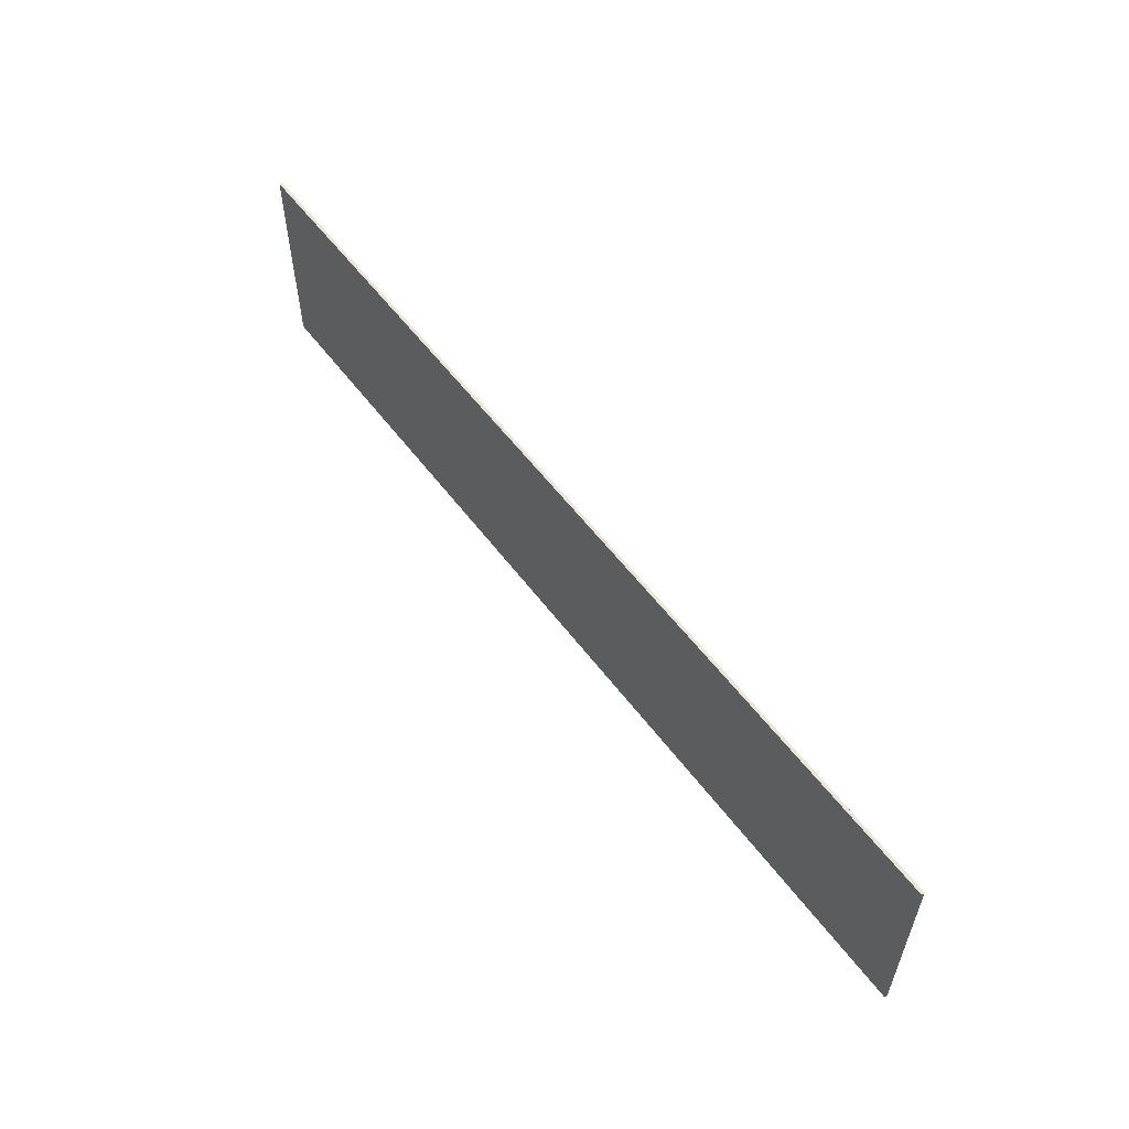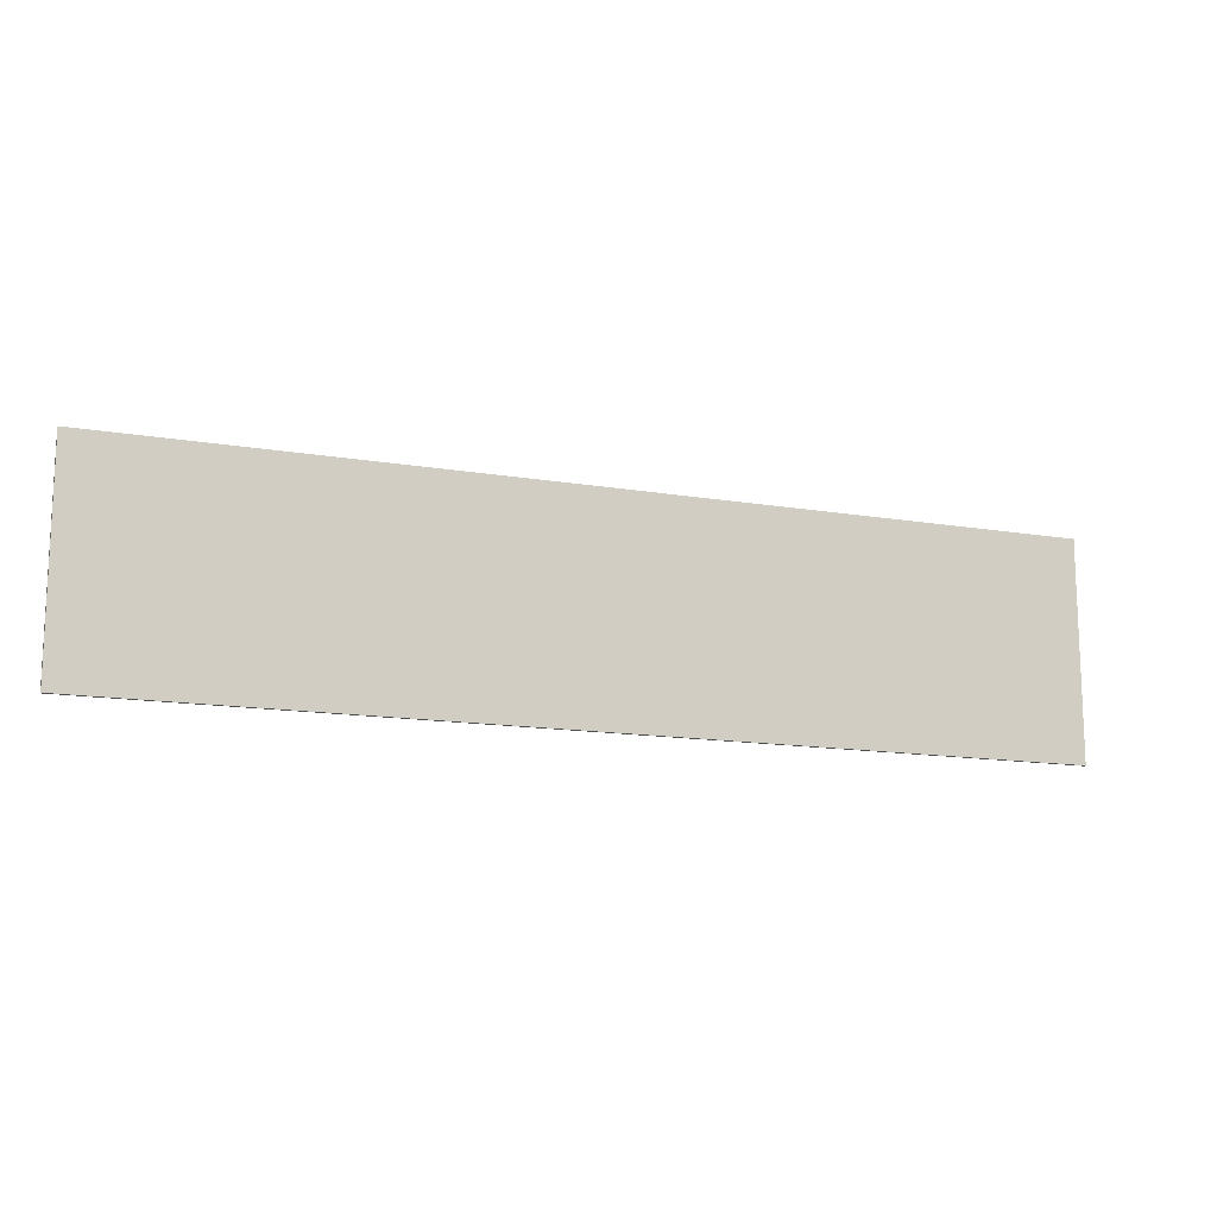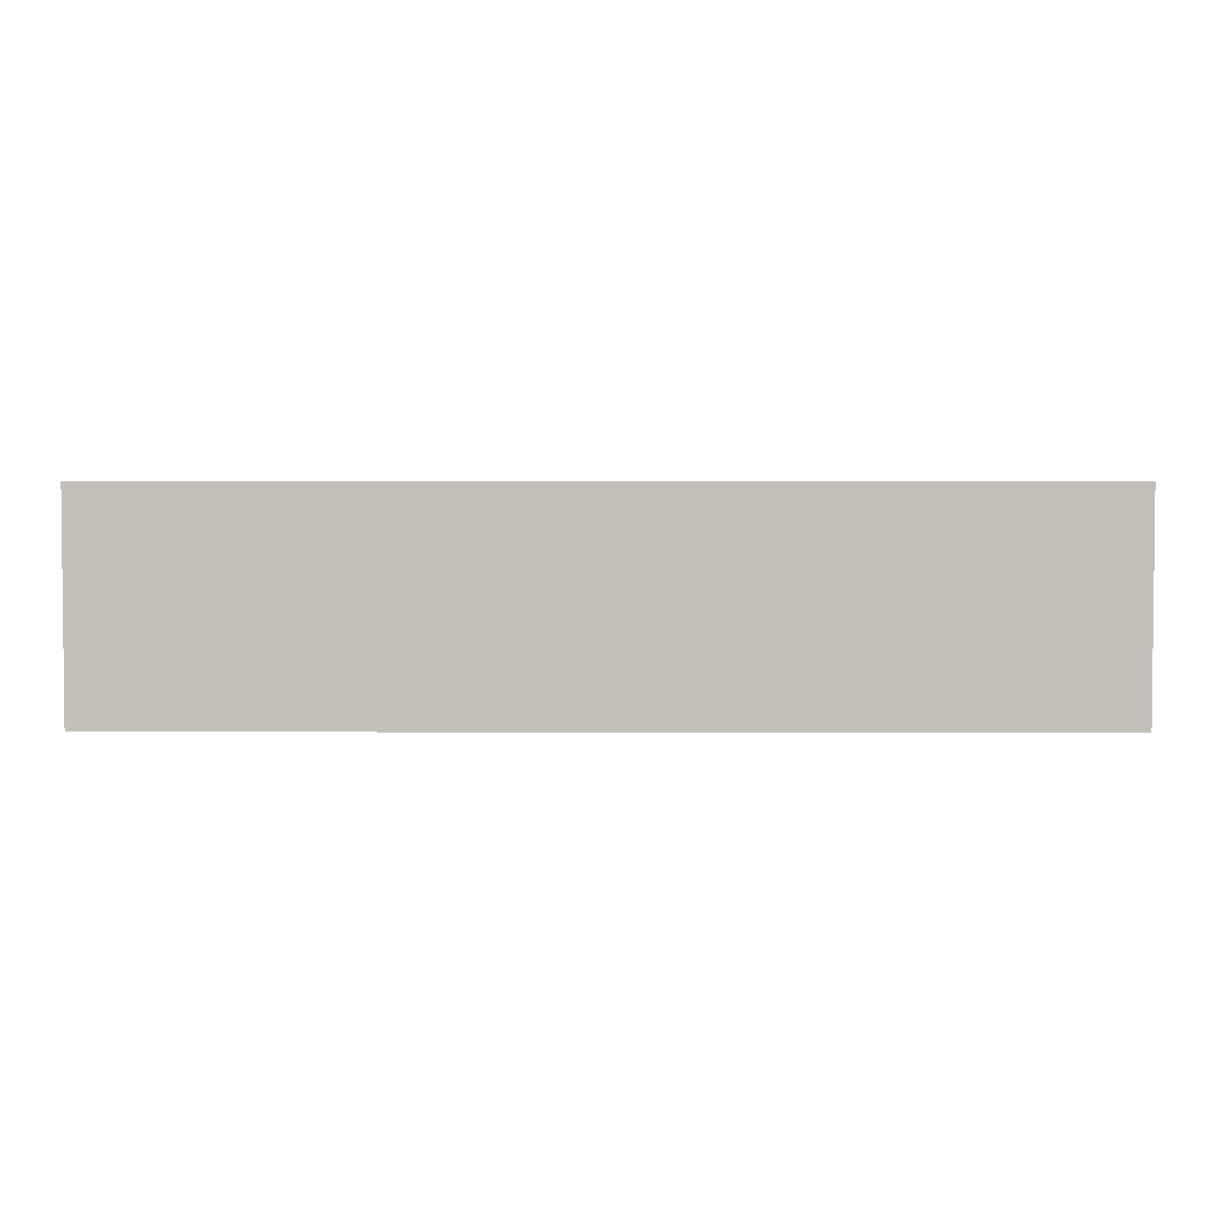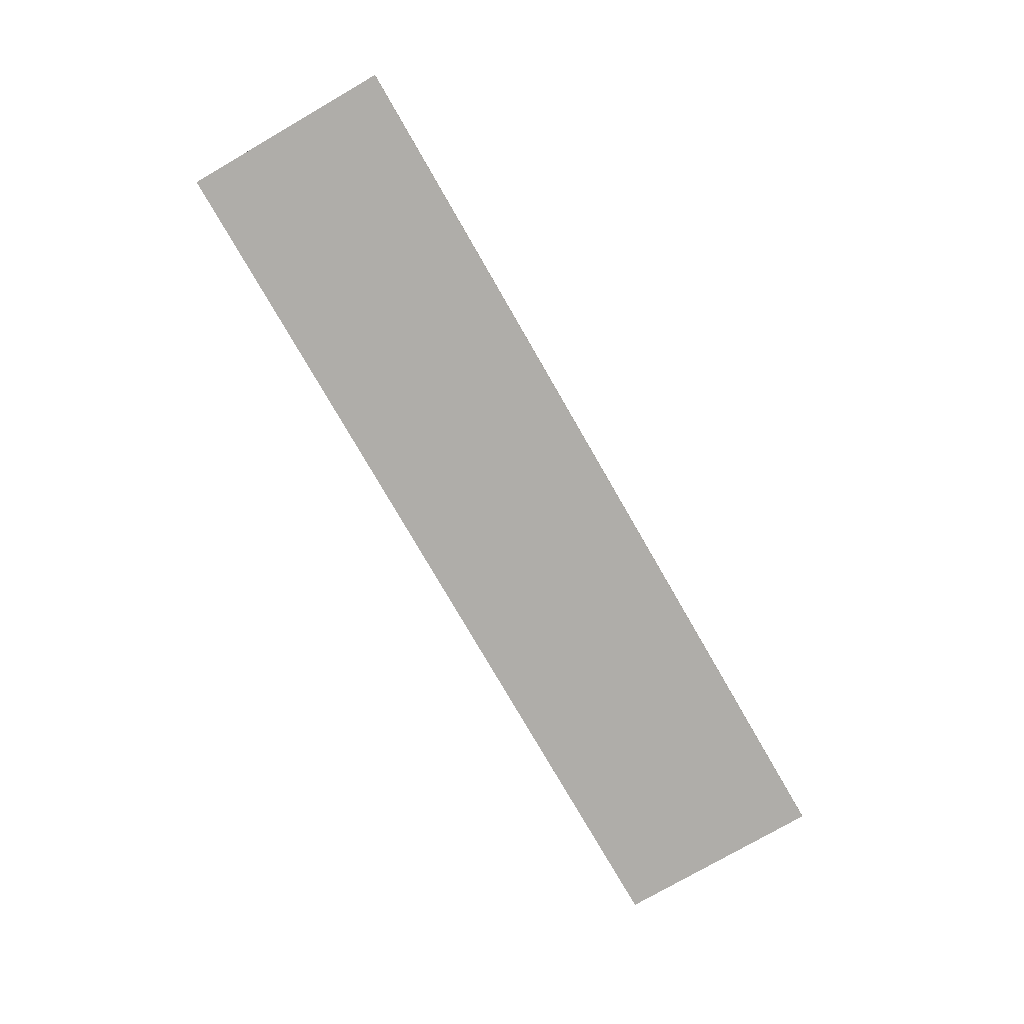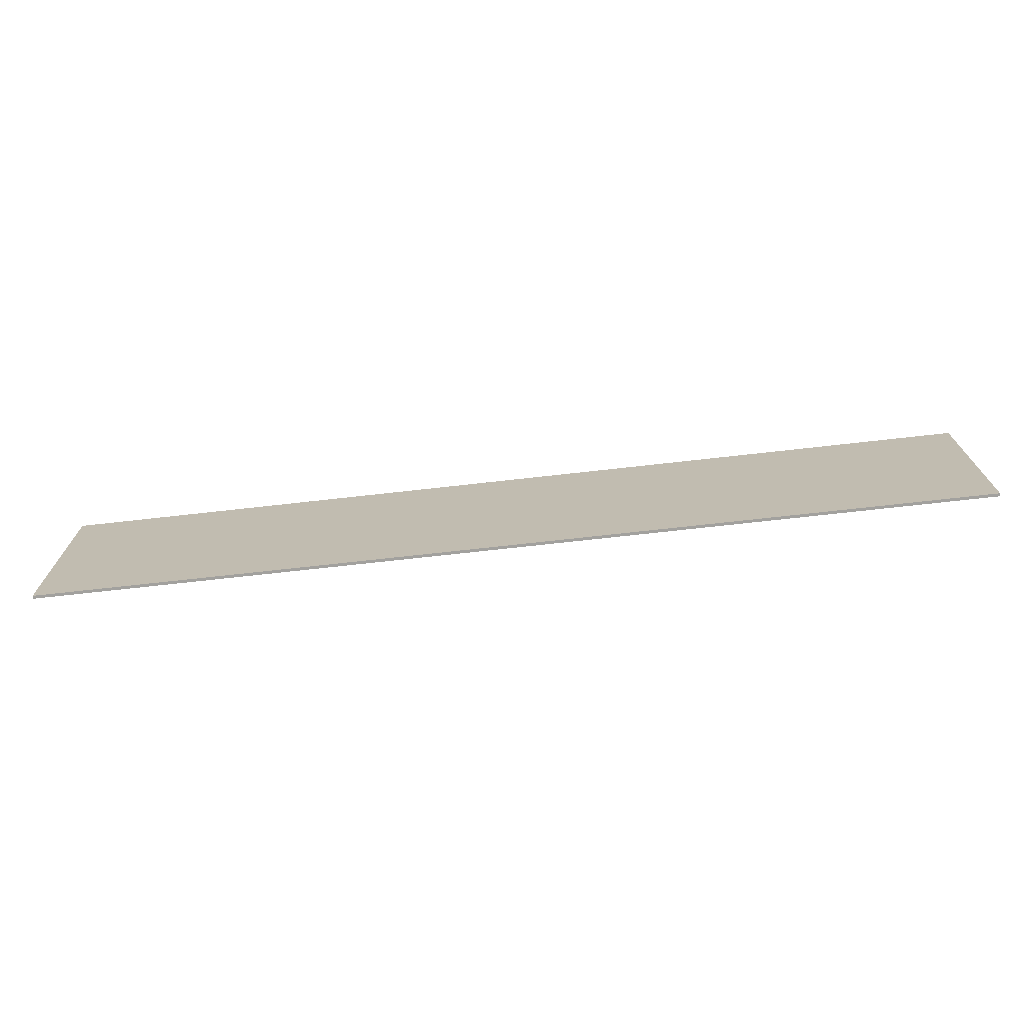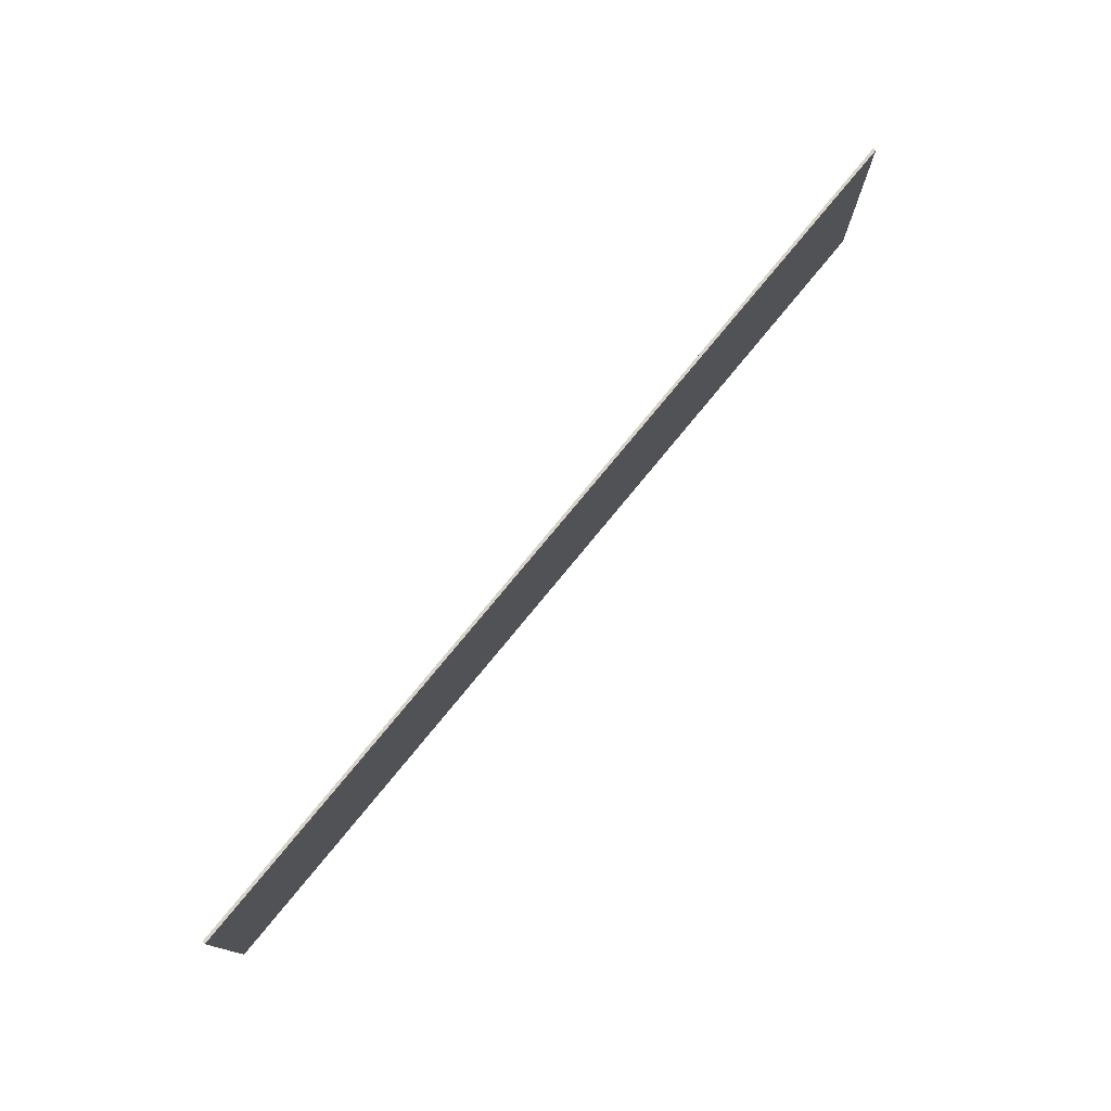
<metadata>
{"format":"obj","ext":"obj","renderer":"f3d","projection":"perspective","resolution":1024,"background":"white","views":[{"elev":56.8,"azim":-126.5,"up":"+Z"},{"elev":-13.9,"azim":159.3,"up":"+Z"},{"elev":3.4,"azim":-179.5,"up":"+Z"},{"elev":-77.4,"azim":120.0,"up":"+Y"},{"elev":-72.1,"azim":-173.6,"up":"+Z"},{"elev":76.3,"azim":-50.7,"up":"+Z"}]}
</metadata>
<code>
v 1.95 0 0.45
v 1.95 0 -0.45
v -1.95 0 -0.45
v -1.95 0 0.45
v -1.95 -0.0125 0.45
v 1.95 -0.0125 0.45
v 1.95 0 0.45
v -1.95 0 0.45
v -1.95 -0.0125 -0.45
v -1.95 -0.0125 0.45
v -1.95 0 0.45
v -1.95 0 -0.45
v 1.95 -0.0125 -0.45
v -1.95 -0.0125 -0.45
v -1.95 0 -0.45
v 1.95 0 -0.45
v 1.95 -0.0125 0.45
v 1.95 -0.0125 -0.45
v 1.95 0 -0.45
v 1.95 0 0.45
v 0 -0.0125 -0.275
v -0.175 -0.0125 -0.45
v 0.175 -0.0125 -0.45
v -0.175 -0.0125 -0.45
v 0 -0.0125 -0.275
v 0 -0.0125 0
v -0.45 -0.0125 -0.45
v 0 -0.0125 0
v 0 -0.0125 -0.275
v 0.175 -0.0125 -0.45
v 0.45 -0.0125 -0.45
v -0.45 -0.0125 -0.45
v 0 -0.0125 0
v 0 -0.0125 0.275
v -0.725 -0.0125 -0.45
v 0 -0.0125 0.275
v 0 -0.0125 0
v 0.45 -0.0125 -0.45
v 0.725 -0.0125 -0.45
v -0.375 -0.0125 0.45
v -1.275 -0.0125 -0.45
v -1 -0.0125 -0.45
v -0.1 -0.0125 0.45
v 0.375 -0.0125 0.45
v 0.1 -0.0125 0.45
v 1 -0.0125 -0.45
v 1.275 -0.0125 -0.45
v -1.275 -0.0125 -0.45
v -0.375 -0.0125 0.45
v -0.65 -0.0125 0.45
v -1.55 -0.0125 -0.45
v 0.65 -0.0125 0.45
v 0.375 -0.0125 0.45
v 1.275 -0.0125 -0.45
v 1.55 -0.0125 -0.45
v -1.55 -0.0125 -0.45
v -0.65 -0.0125 0.45
v -0.925 -0.0125 0.45
v -1.825 -0.0125 -0.45
v 0.925 -0.0125 0.45
v 0.65 -0.0125 0.45
v 1.55 -0.0125 -0.45
v 1.825 -0.0125 -0.45
v -1.95 -0.0125 -0.45
v -1.825 -0.0125 -0.45
v -0.925 -0.0125 0.45
v -1.2 -0.0125 0.45
v -1.2 -0.0125 0.45
v -1.95 -0.0125 -0.3
v -1.95 -0.0125 -0.45
v 0.925 -0.0125 0.45
v 1.825 -0.0125 -0.45
v 1.95 -0.0125 -0.45
v 1.2 -0.0125 0.45
v 1.2 -0.0125 0.45
v 1.95 -0.0125 -0.45
v 1.95 -0.0125 -0.3
v -1.95 -0.0125 -0.3
v -1.2 -0.0125 0.45
v -1.475 -0.0125 0.45
v -1.95 -0.0125 -0.025
v 1.475 -0.0125 0.45
v 1.2 -0.0125 0.45
v 1.95 -0.0125 -0.3
v 1.95 -0.0125 -0.025
v -1.95 -0.0125 -0.025
v -1.475 -0.0125 0.45
v -1.75 -0.0125 0.45
v -1.95 -0.0125 0.25
v 1.75 -0.0125 0.45
v 1.475 -0.0125 0.45
v 1.95 -0.0125 -0.025
v 1.95 -0.0125 0.25
v -1.75 -0.0125 0.45
v -1.95 -0.0125 0.45
v -1.95 -0.0125 0.25
v 1.95 -0.0125 0.45
v 1.75 -0.0125 0.45
v 1.95 -0.0125 0.25
v -0.1 -0.0125 0.45
v -1 -0.0125 -0.45
v -0.725 -0.0125 -0.45
v 0 -0.0125 0.275
v 0.1 -0.0125 0.45
v -0.1 -0.0125 0.45
v 0 -0.0125 0.275
v 0.725 -0.0125 -0.45
v 0.1 -0.0125 0.45
v 0.725 -0.0125 -0.45
v 1 -0.0125 -0.45
g mesh554125
f 1 2 3
f 3 4 1
f 5 6 7
f 7 8 5
f 9 10 11
f 11 12 9
f 13 14 15
f 15 16 13
f 17 18 19
f 19 20 17
f 21 22 23
f 24 25 26
f 26 27 24
f 28 29 30
f 30 31 28
f 32 33 34
f 34 35 32
f 36 37 38
f 38 39 36
f 40 41 42
f 42 43 40
f 44 45 46
f 46 47 44
f 48 49 50
f 50 51 48
f 52 53 54
f 54 55 52
f 56 57 58
f 58 59 56
f 60 61 62
f 62 63 60
f 64 65 66
f 66 67 64
f 68 69 70
f 71 72 73
f 73 74 71
f 75 76 77
f 78 79 80
f 80 81 78
f 82 83 84
f 84 85 82
f 86 87 88
f 88 89 86
f 90 91 92
f 92 93 90
f 94 95 96
f 97 98 99
f 100 101 102
f 102 103 100
f 104 105 106
f 106 107 104
f 108 109 110

</code>
